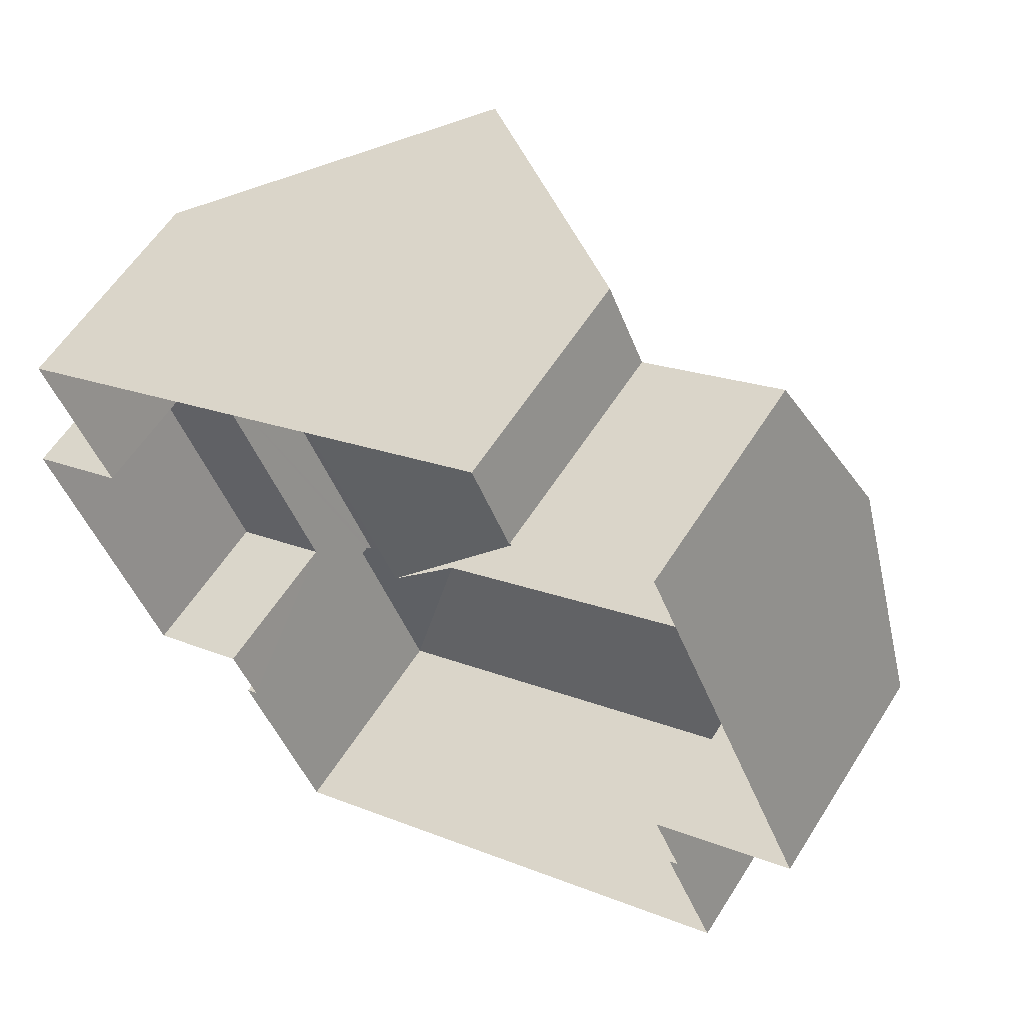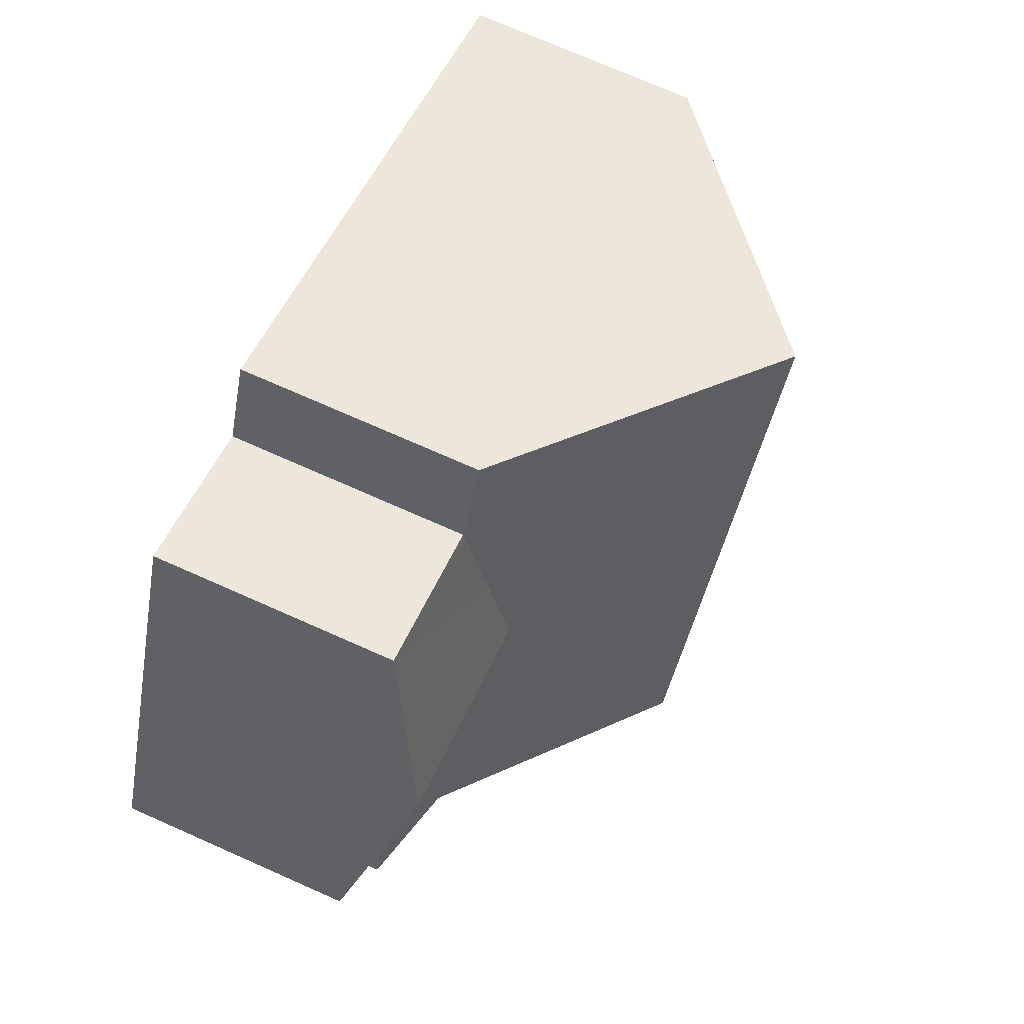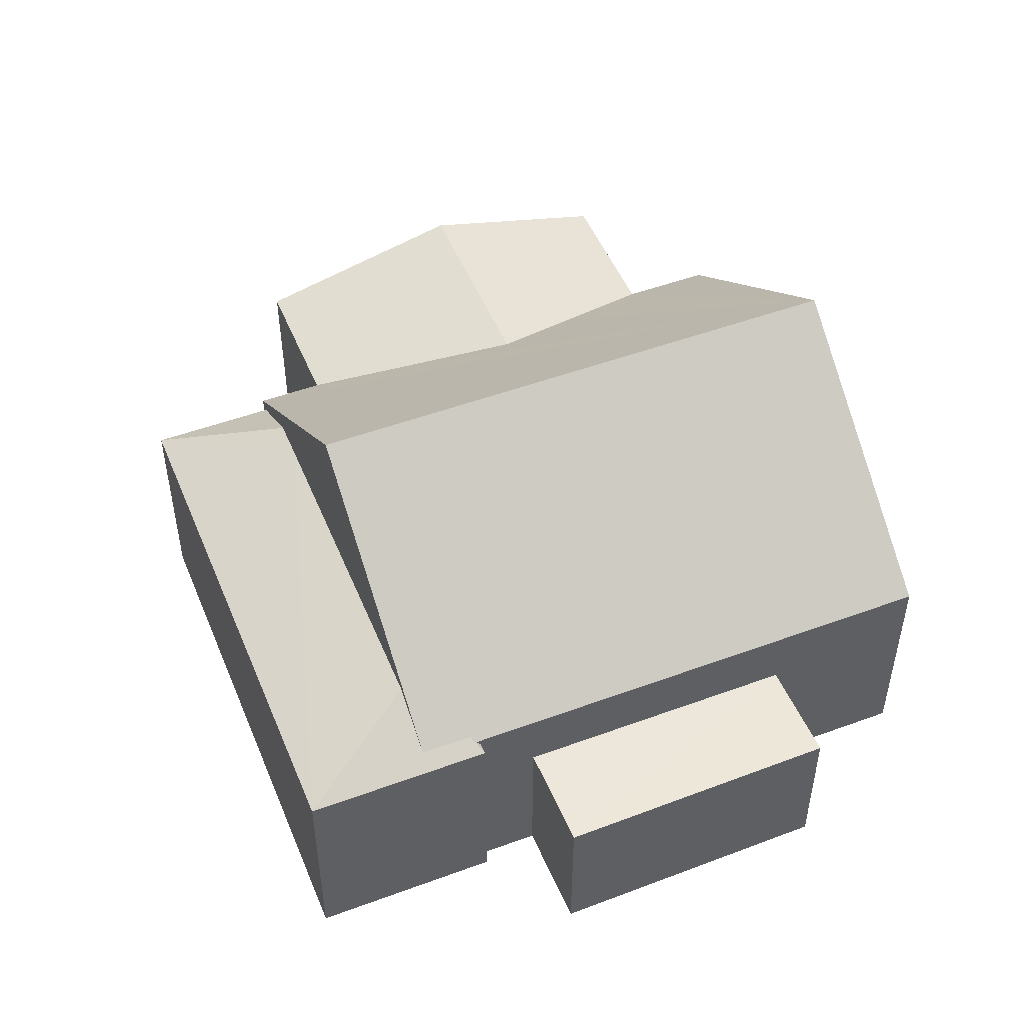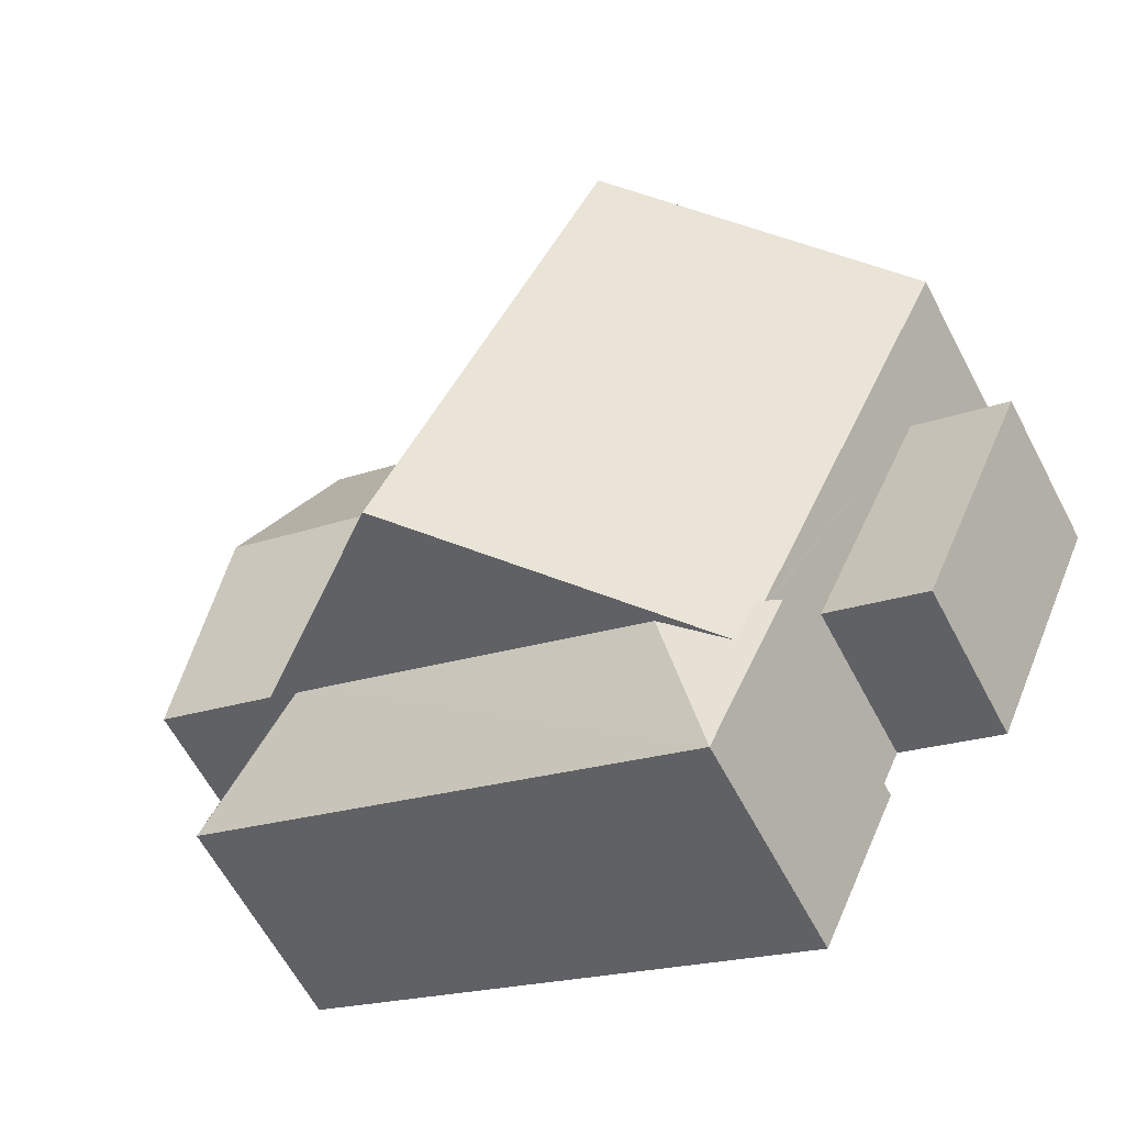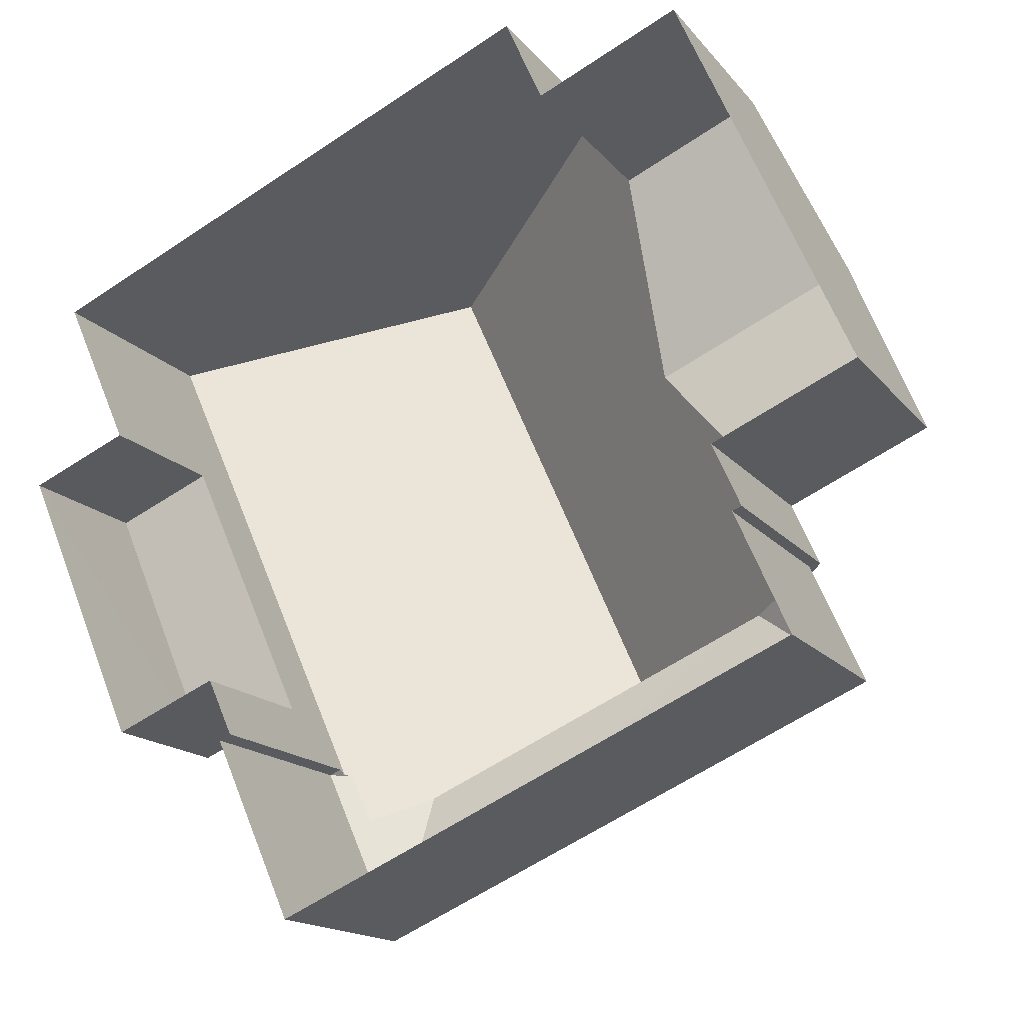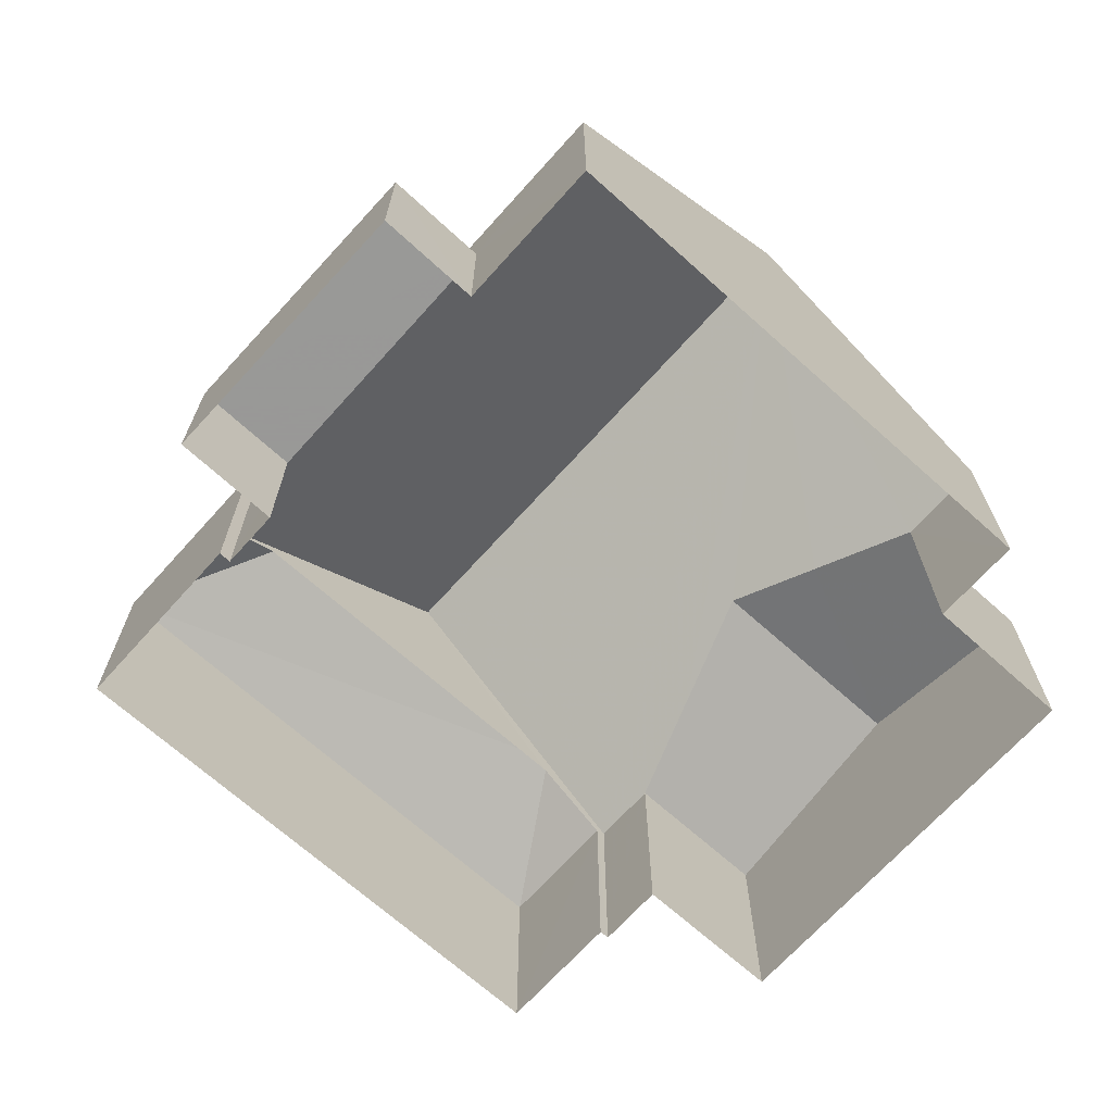
<metadata>
{"format":"obj","ext":"obj","renderer":"f3d","projection":"perspective","resolution":1024,"background":"white","views":[{"elev":58.0,"azim":-148.1,"up":"+Y"},{"elev":73.6,"azim":-66.1,"up":"+Y"},{"elev":50.2,"azim":44.0,"up":"+Z"},{"elev":-62.0,"azim":27.7,"up":"+Y"},{"elev":-15.8,"azim":-155.0,"up":"+Y"},{"elev":-68.8,"azim":114.1,"up":"+Z"}]}
</metadata>
<code>
v -7733 -3.715e+04 11.1
v -7734 -3.715e+04 6.988
v -7734 -3.715e+04 11.1
v -7733 -3.715e+04 6.988
v -7723 -3.715e+04 6.983
v -7723 -3.715e+04 11.1
v -7723 -3.715e+04 6.983
v -7723 -3.715e+04 11.1
v -7725 -3.716e+04 11.1
v -7725 -3.716e+04 6.983
v -7729 -3.714e+04 11.21
v -7724 -3.714e+04 15.03
v -7720 -3.714e+04 11.21
v -7733 -3.715e+04 11.21
v -7732 -3.715e+04 11.98
v -7733 -3.715e+04 11.21
v -7729 -3.715e+04 15.03
v -7725 -3.715e+04 11.93
v -7724 -3.715e+04 11.29
v -7731 -3.715e+04 11.98
v -7729 -3.714e+04 6.988
v -7720 -3.714e+04 6.983
v -7723 -3.715e+04 9.976
v -7723 -3.715e+04 6.983
v -7723 -3.715e+04 11.21
v -7721 -3.715e+04 9.976
v -7721 -3.715e+04 6.983
v -7733 -3.715e+04 6.988
v -7733 -3.715e+04 11.21
v -7733 -3.715e+04 6.988
v -7730 -3.714e+04 11.21
v -7730 -3.714e+04 6.988
v -7734 -3.714e+04 12.18
v -7732 -3.714e+04 11.21
v -7735 -3.715e+04 11.21
v -7732 -3.714e+04 6.99
v -7735 -3.715e+04 6.99
v -7721 -3.715e+04 9.975
v -7721 -3.715e+04 6.982
v -7719 -3.715e+04 9.975
v -7719 -3.715e+04 6.982
v -7724 -3.715e+04 11.29
v -7731 -3.715e+04 11.67
v -7730 -3.714e+04 11.72
v -7730 -3.714e+04 12.18
f 39 27 41
f 22 27 32
f 21 22 32
f 10 5 7
f 2 4 10
f 27 39 24
f 36 32 30
f 37 36 30
f 30 24 5
f 28 30 4
f 32 27 30
f 4 5 10
f 27 24 30
f 4 30 5
f 1 2 3
f 1 4 2
f 5 6 7
f 5 8 6
f 6 9 10
f 7 6 10
f 9 2 10
f 9 3 2
f 11 12 13
f 14 15 16
f 16 15 17
f 18 19 17
f 20 18 17
f 15 20 17
f 21 13 22
f 21 11 13
f 23 5 24
f 25 8 26
f 5 23 8
f 25 26 13
f 22 26 27
f 13 26 22
f 8 23 26
f 4 1 28
f 28 1 16
f 1 14 16
f 29 30 28
f 16 29 28
f 31 11 21
f 32 31 21
f 33 34 35
f 31 36 34
f 31 32 36
f 29 35 37
f 30 29 37
f 35 36 37
f 35 34 36
f 38 24 39
f 38 23 24
f 27 26 40
f 41 27 40
f 38 39 41
f 40 38 41
f 3 9 20
f 15 3 20
f 20 9 18
f 42 19 6
f 6 19 9
f 19 18 9
f 6 8 25
f 42 6 25
f 14 1 3
f 15 14 3
f 19 42 17
f 42 13 17
f 42 25 13
f 13 12 17
f 16 17 12
f 29 16 43
f 31 12 11
f 31 44 12
f 43 16 12
f 45 43 12
f 44 45 12
f 44 31 34
f 44 33 45
f 44 34 33
f 45 33 43
f 43 35 29
f 43 33 35
f 26 23 38
f 40 26 38

</code>
